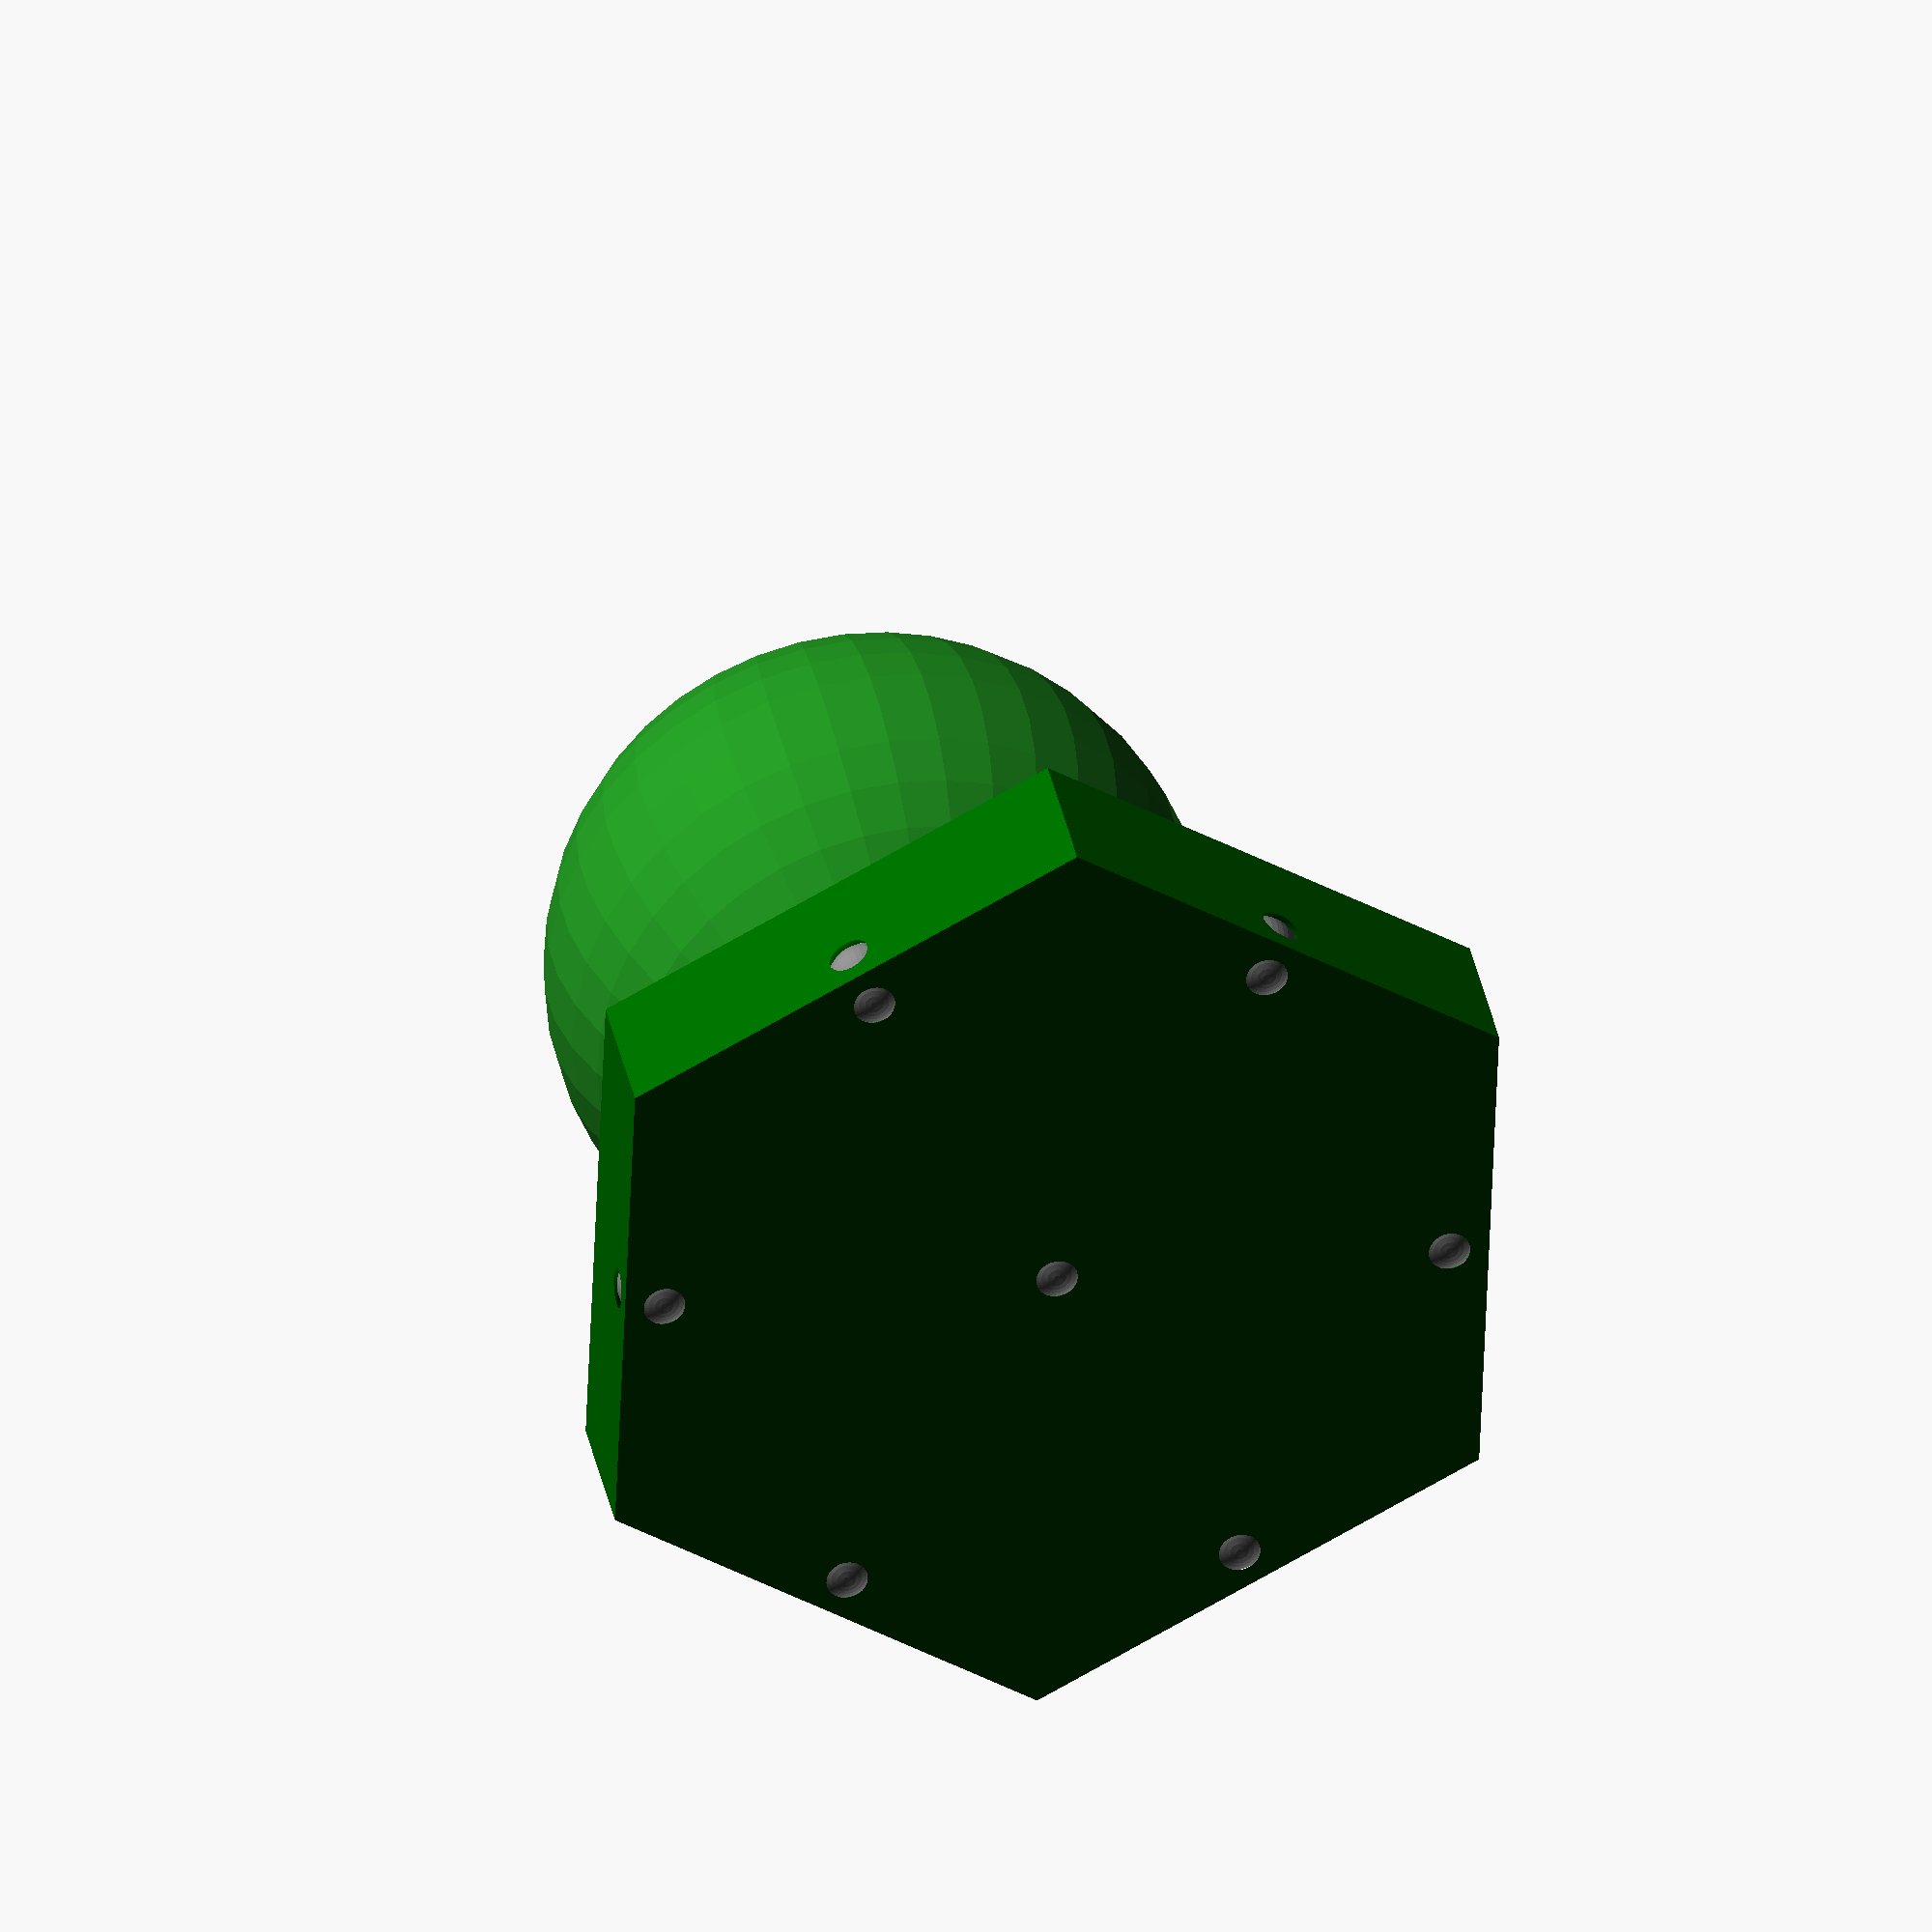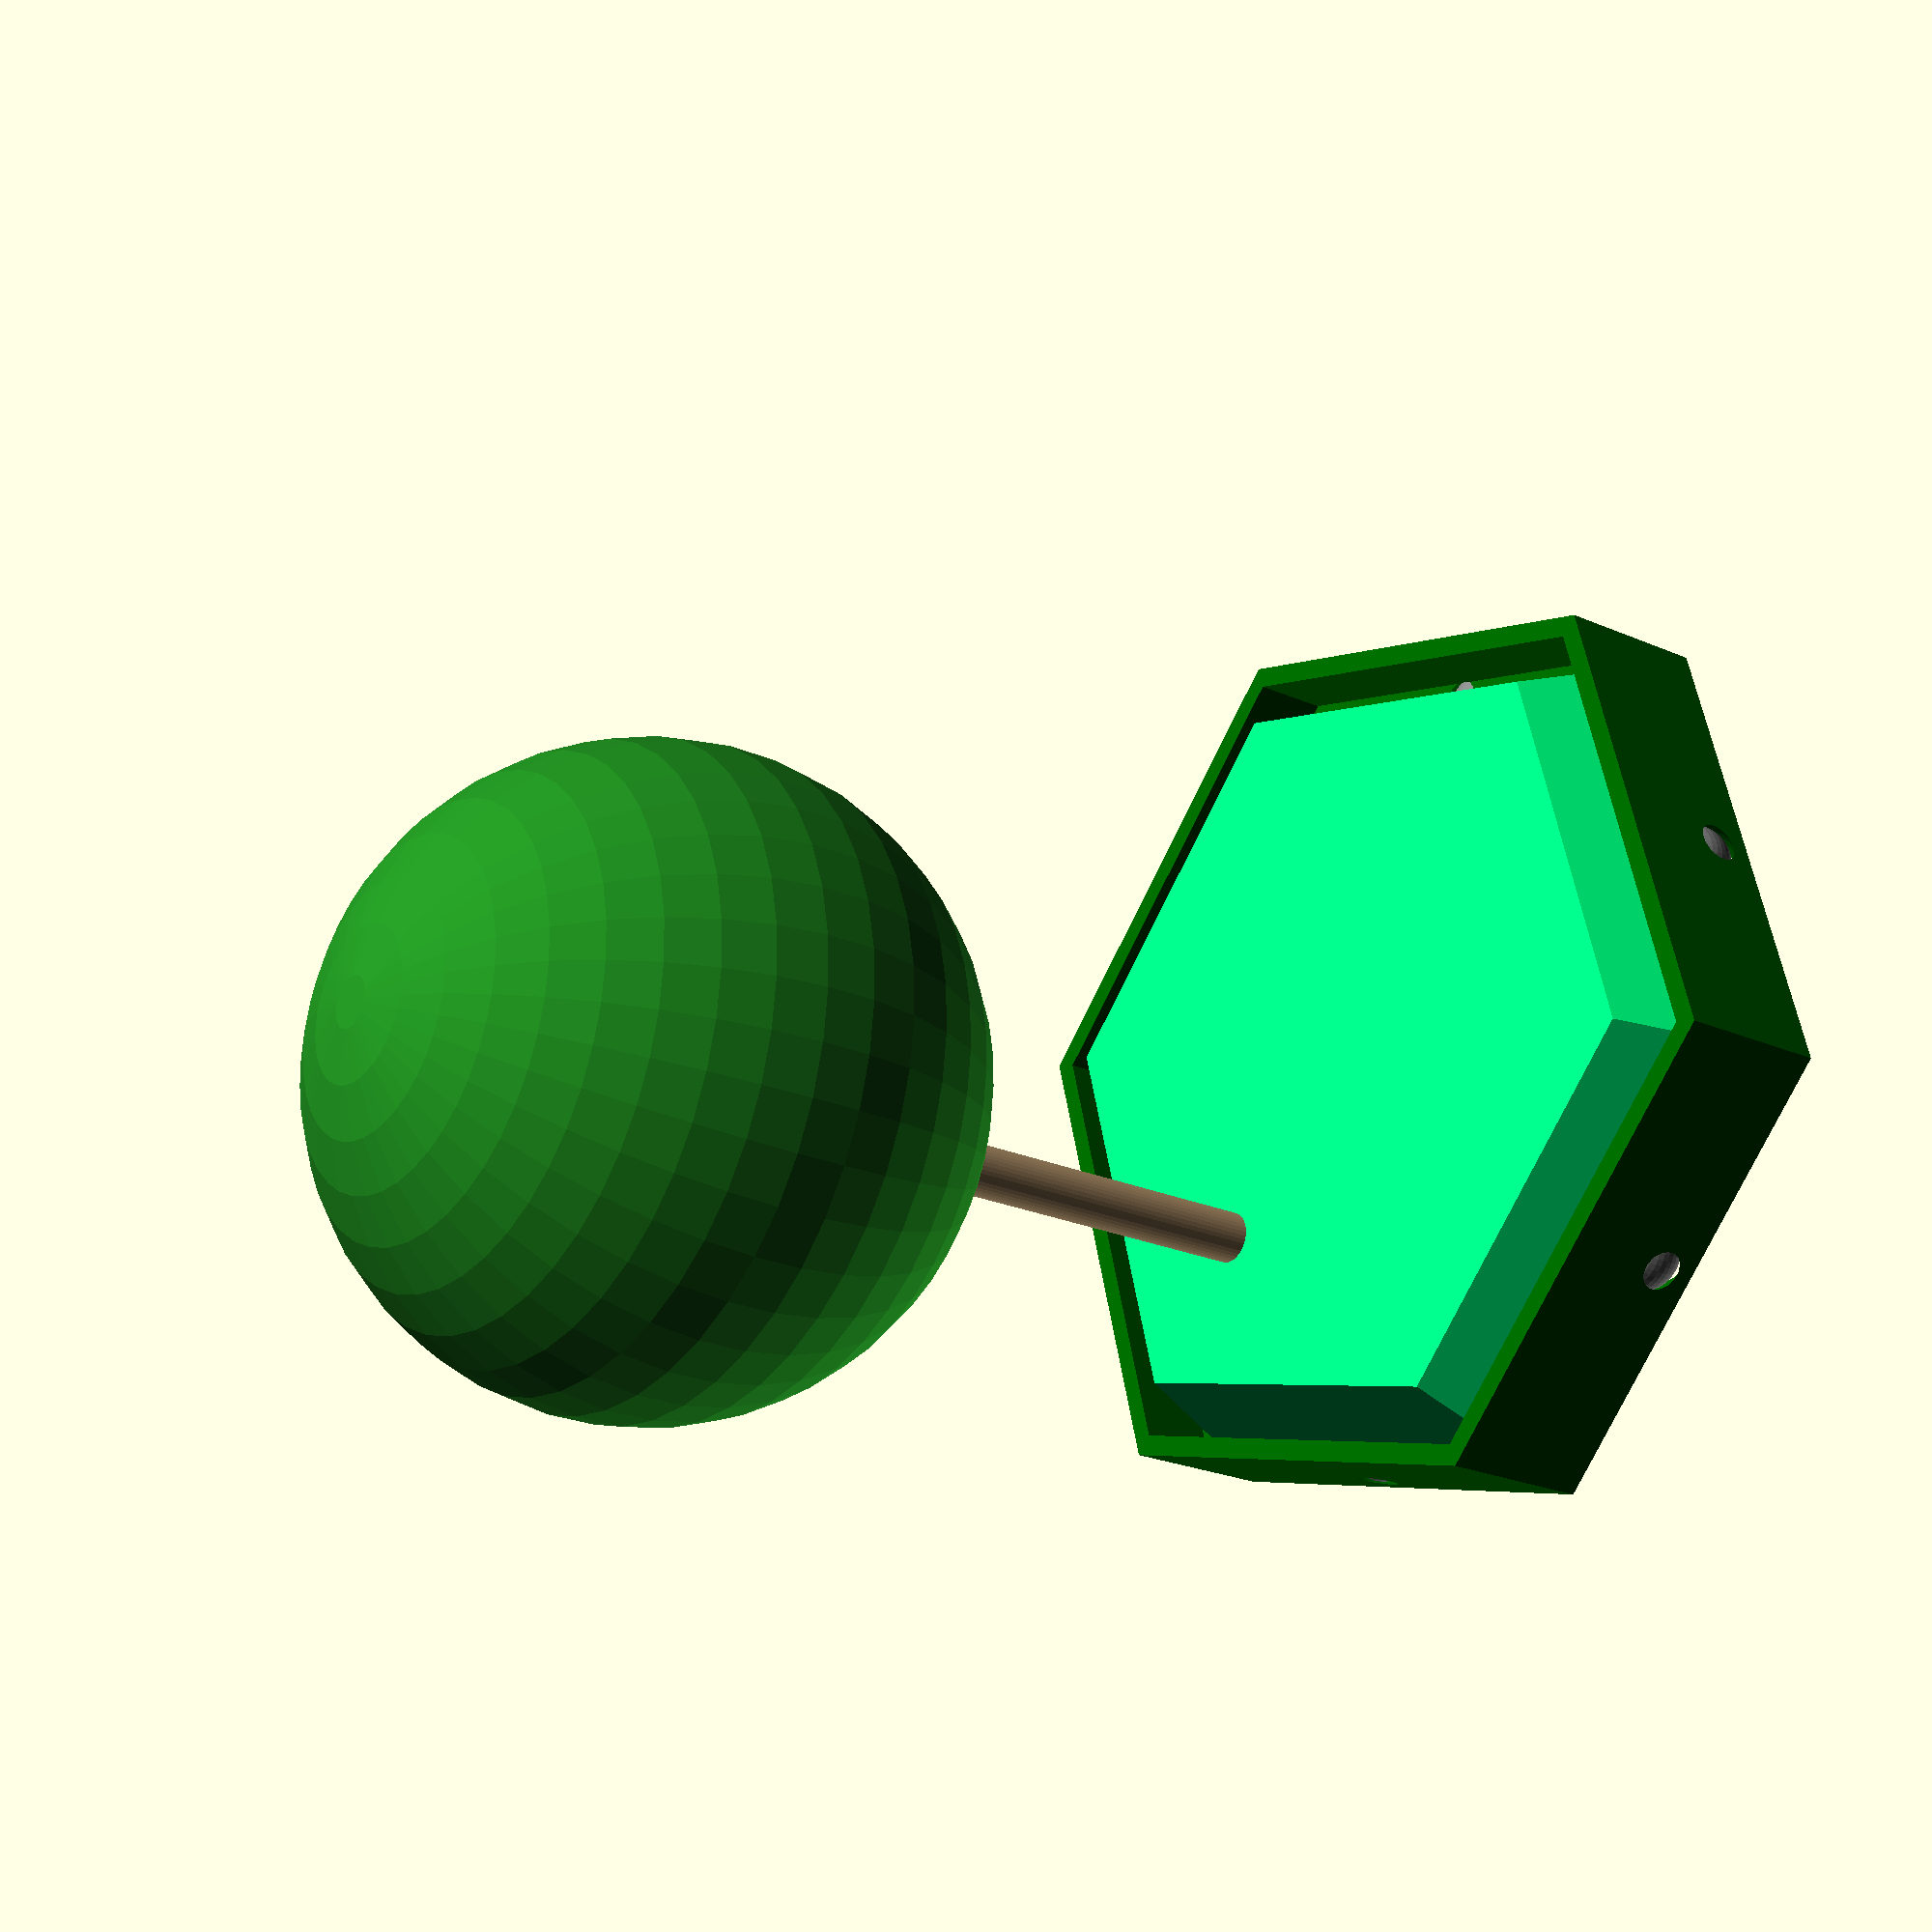
<openscad>
// USER_DEFINABLE PARAMETERS

hex_width = 32.75; // cca 25.4*1.25
hex_height = 6;
inner_width = hex_width-1.6;
inner_height = 3;

base_width1 = 30.25;
base_width2 = 27.25;
base_height = 4;

ball_diameter = 3;

trees = 1;
tree_diameter = 2;
tree_height = 44;
treetop_diameter = 25;

text_line1 = "light";
text_line2 = "woods";

// CALCULATED PARAMETERS

W = hex_width;
H = hex_height;

WI = inner_width;
HI = inner_height;

rB = base_width2/base_width1;
WB = base_width1;
HB = base_height;
R = ball_diameter/2;
RT = tree_diameter/2;

$fn = 40;

module hexagon(smaller_width)
{
    width = smaller_width/cos(30)/2;
    polygon(points=[
        for (it=[1:6])
            let(dang = 360/6)
            [width*cos(it*dang), width*sin(it*dang)]
    ]);
}

module tree()
{
    color("BurlyWood")
    cylinder(h = tree_height-0.1, r = RT);
    color("ForestGreen")
    translate([0, 0, tree_height-treetop_diameter/2])
    sphere(treetop_diameter/2);
}

module bottom_part()
{
    color("DarkGreen")
    difference()
    {
        linear_extrude(H)
        hexagon(W);
        
        translate([0,0,H-inner_height])
        linear_extrude(H)
        hexagon(WI);
        
        for (it=[1:6])
            let(dang = 360/6)
            translate([(W/2-R)*cos(it*dang+dang/2), (W/2-R)*sin(it*dang+dang/2), R])
            sphere(R+0.2);
    
        translate([0, 0, R])
        sphere(R+0.2);
        
        translate([0,W/10,H-inner_height-0.5])
        linear_extrude(1)
        text(text_line1, size=W/6, halign="center", valign="bottom");
        
        translate([0,-W/10,H-inner_height-0.5])
        linear_extrude(1)
        text(text_line2, size=W/6, halign="center", valign="top");
    }
}

module magnets()
{
    color("Gray")
    for (it=[1:6])
        let (dang = 360/6)
        translate([(W/2-R)*cos(it*dang+dang/2), (W/2-R)*sin(it*dang+dang/2), R])
        sphere(R);
    
    color("Gray")
    translate([0, 0, R])
    sphere(R);
}

module top_part()
{
    color("SpringGreen")
    translate([0, 0, H-inner_height])
    difference()
    {
        linear_extrude(base_height, scale=rB
        )
        hexagon(WB);
        
//        translate([0,0,-1])
//        linear_extrude(2, scale=0.92)
//        hexagon(WB-0.5);
        
        for (it=[1:trees])
            let (dang = 360/trees)
            translate([(1.1*W/4)*cos(it*dang+dang/3), (1.1*W/4)*sin(it*dang+dang/3), -0.1])
            cylinder(h = H, r = RT);
        
        translate([0, 0, R])
        sphere(R+0.2);
    }
}

module trees()
{
    for (it=[1:trees])
        let (dang = 360/trees)
        translate([(1.1*W/4)*cos(it*dang+dang/3), (1.1*W/4)*sin(it*dang+dang/3), H-inner_height])
        tree();
}

// select only the module that you want to export here
bottom_part();
magnets();
top_part();
trees();
</openscad>
<views>
elev=325.8 azim=207.7 roll=169.5 proj=o view=wireframe
elev=22.9 azim=255.0 roll=52.6 proj=p view=solid
</views>
